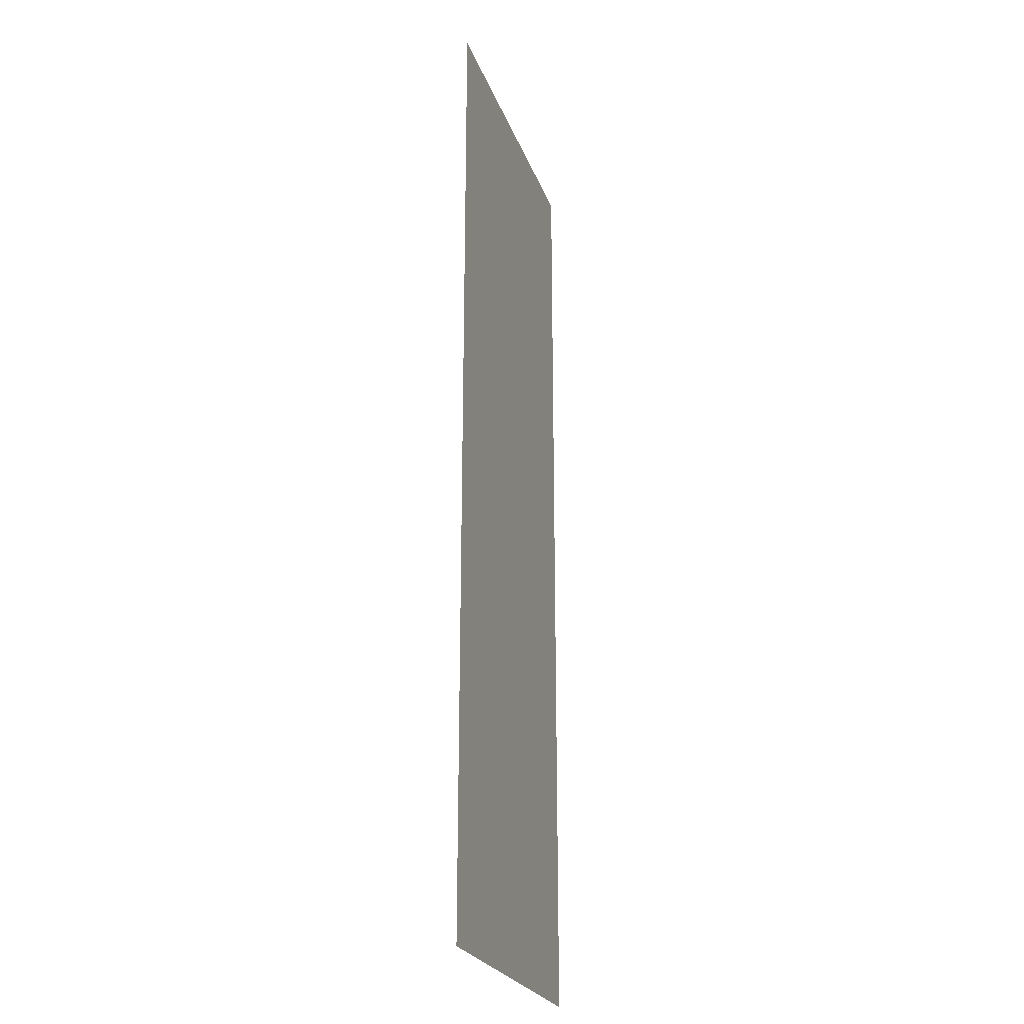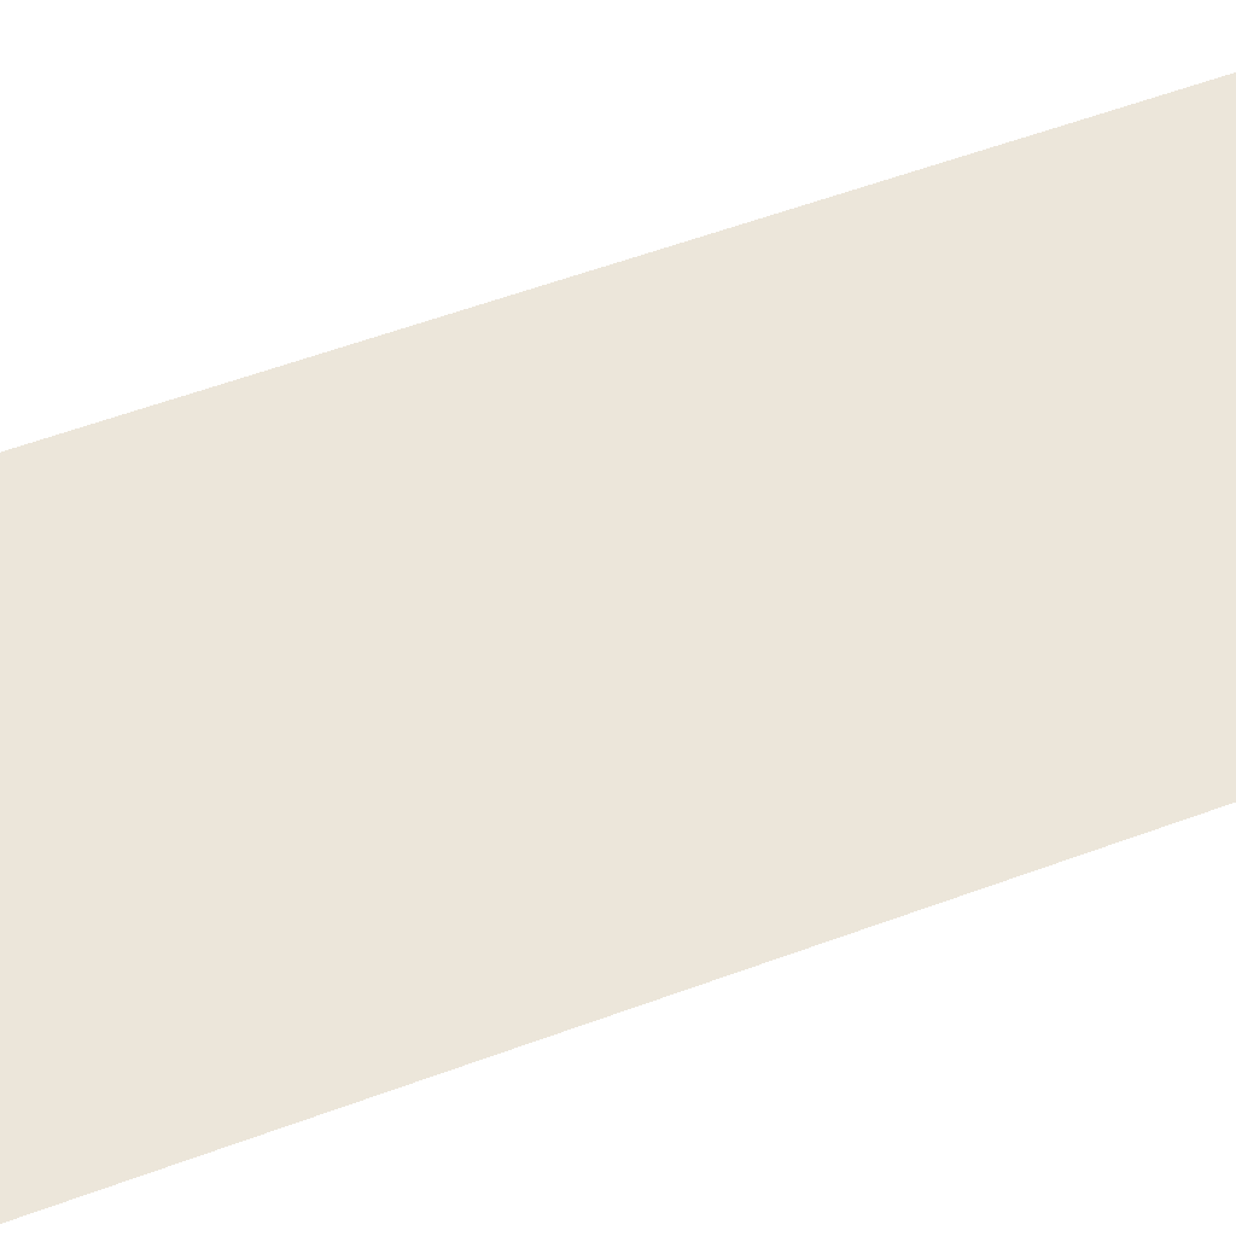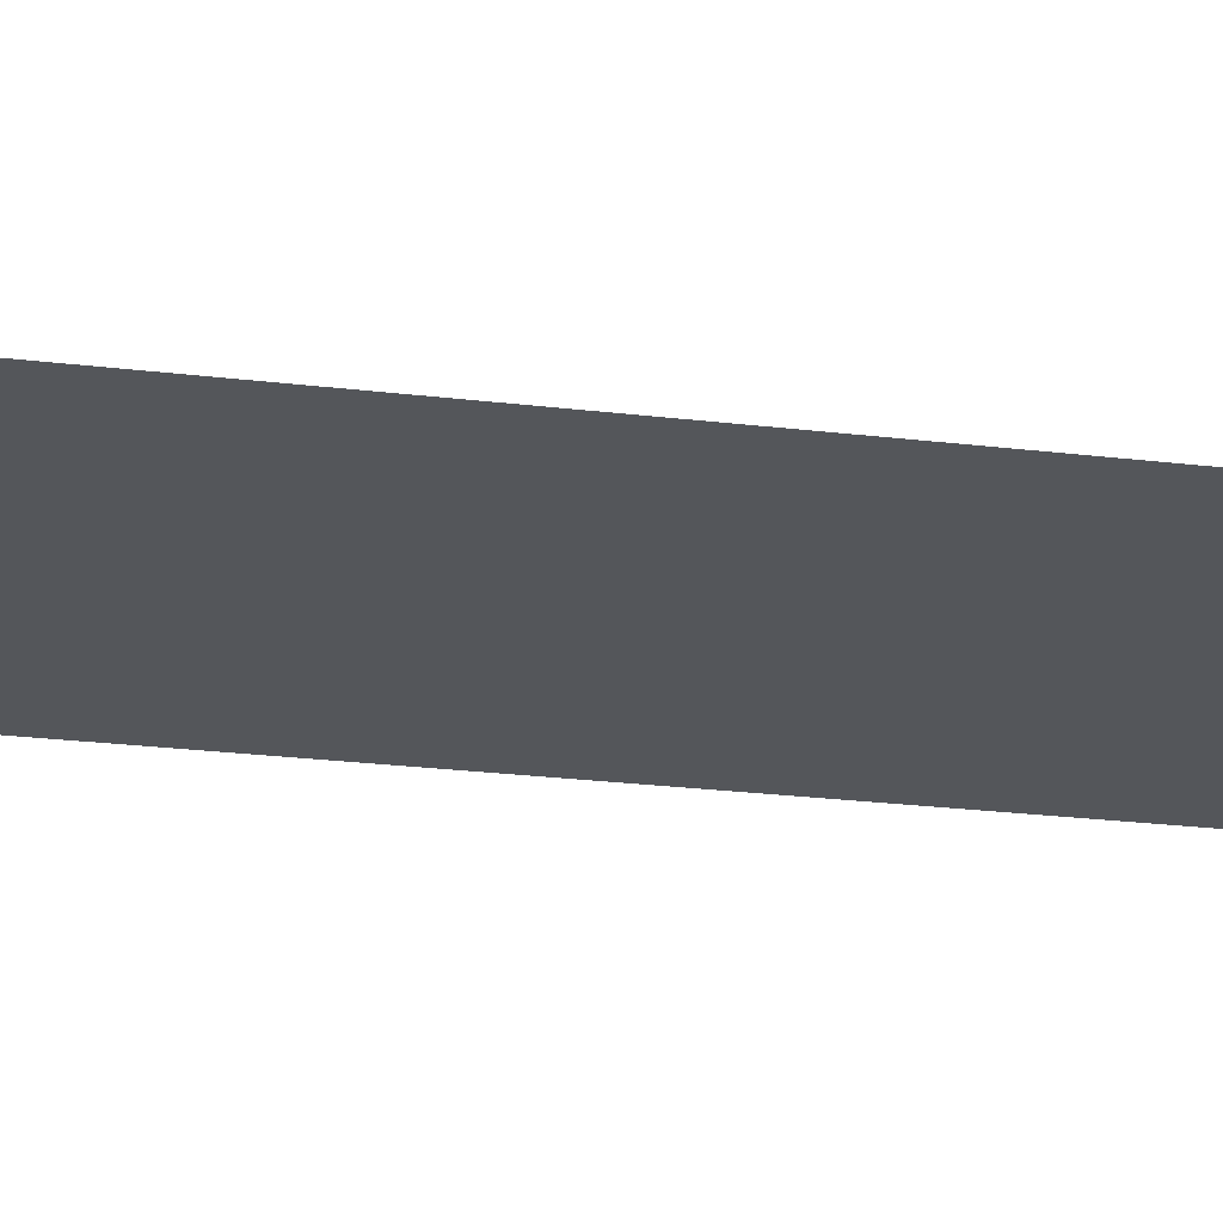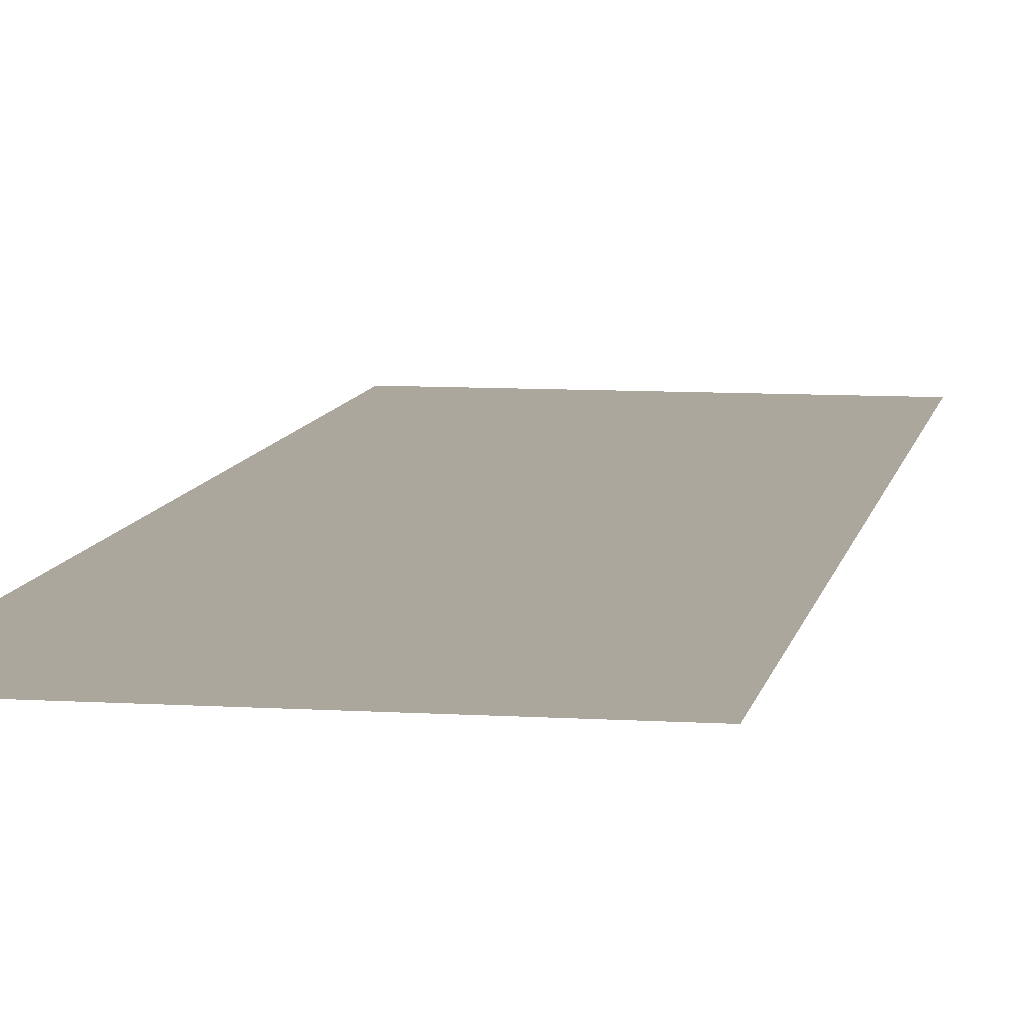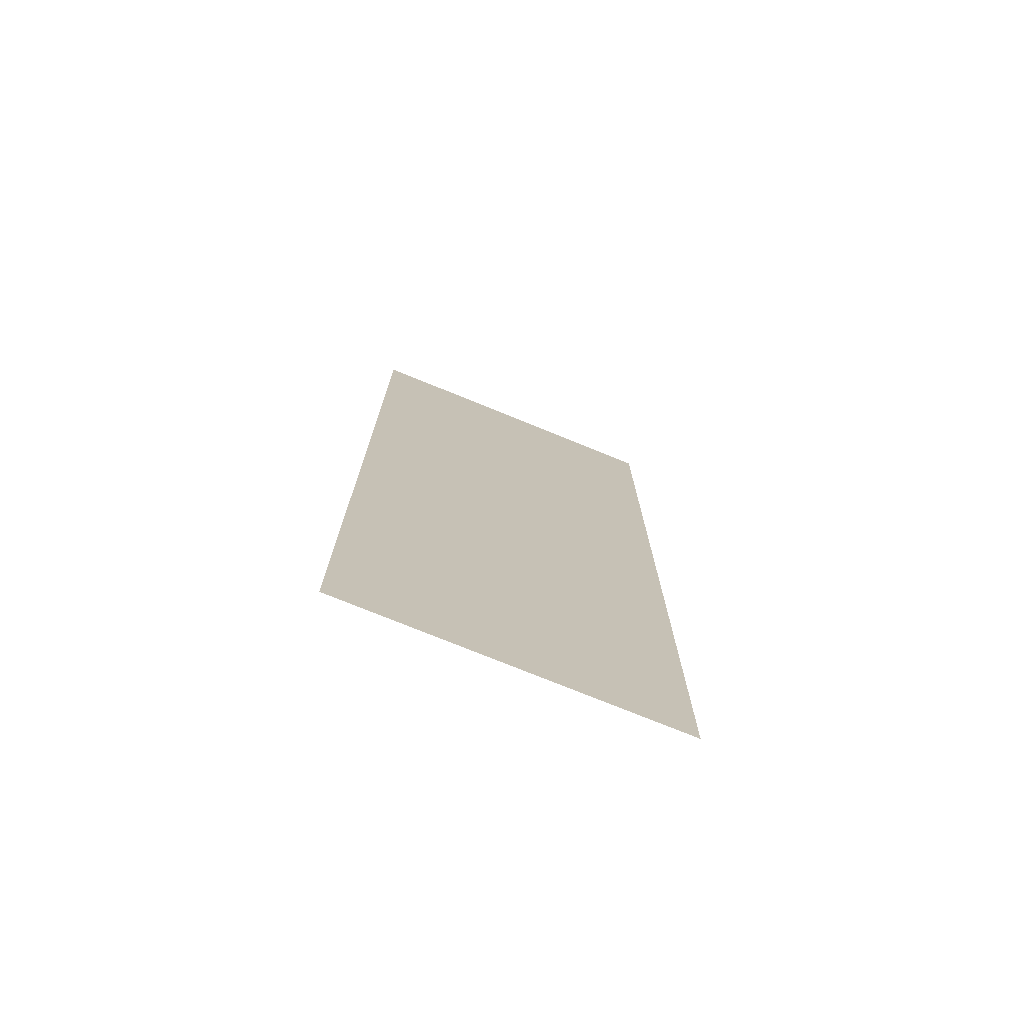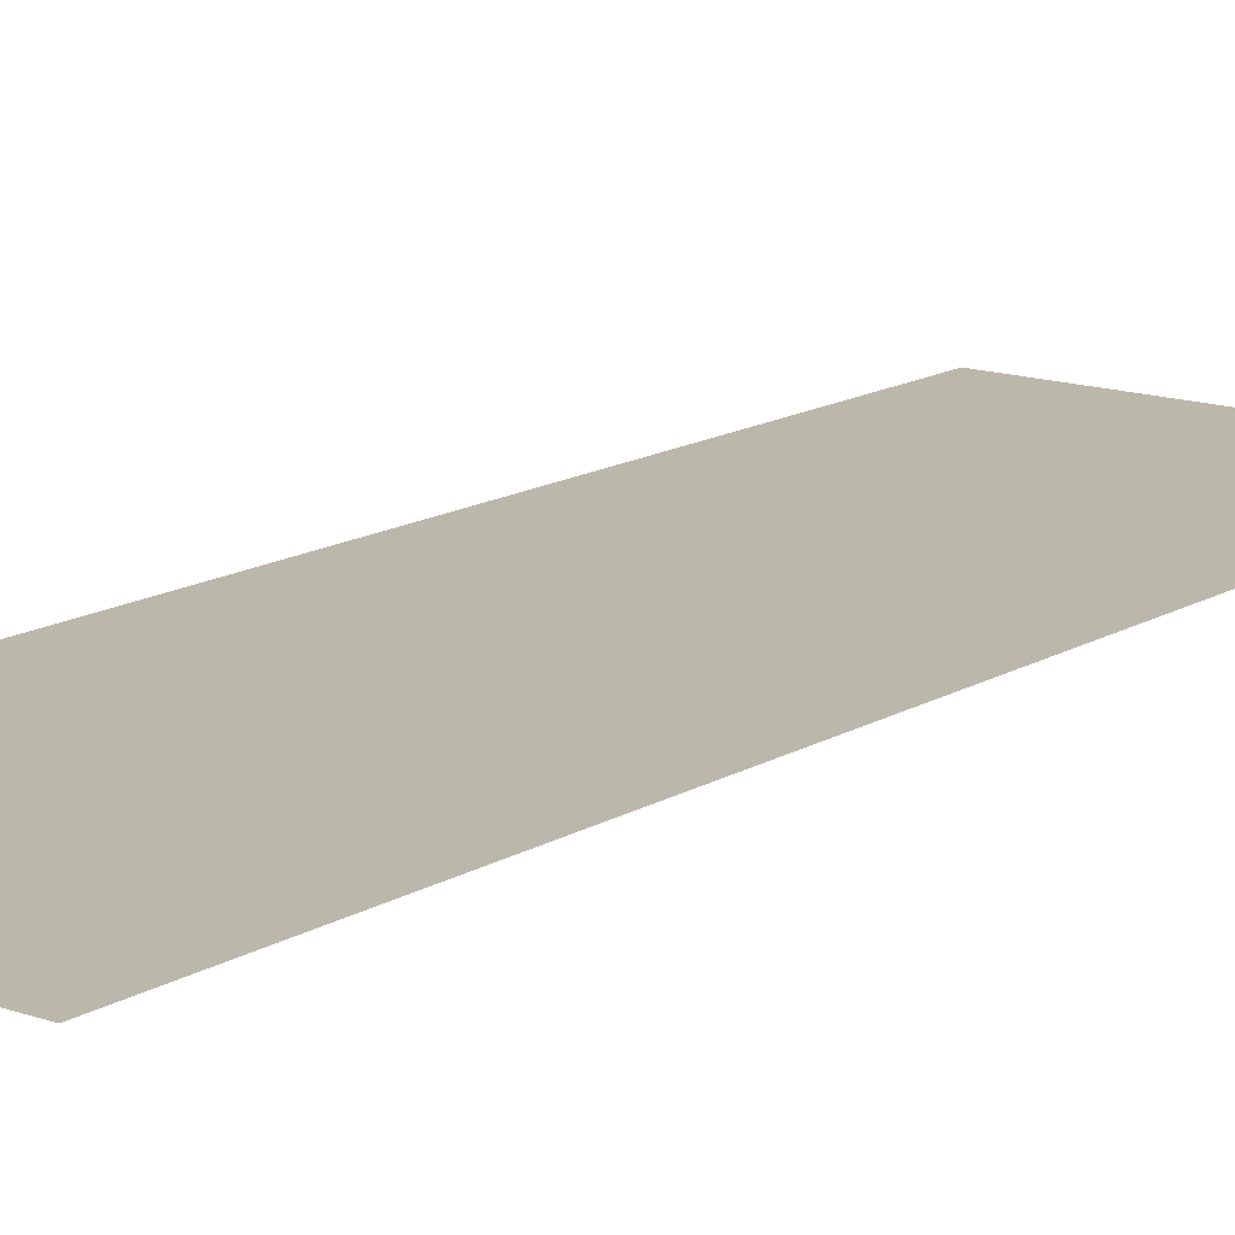
<metadata>
{"format":"obj","ext":"obj","renderer":"f3d","projection":"perspective","resolution":1024,"background":"white","views":[{"elev":-24.1,"azim":107.0,"up":"+Y"},{"elev":54.4,"azim":-111.7,"up":"+Z"},{"elev":-25.2,"azim":79.0,"up":"+Z"},{"elev":8.4,"azim":-170.1,"up":"+Z"},{"elev":-75.2,"azim":-22.2,"up":"+Y"},{"elev":14.3,"azim":-142.4,"up":"+Z"}]}
</metadata>
<code>
o mesh3_lod2.obj
v 1.535 -18 3.001
v 2.9 -18 3.001
v 2.9 -14 3.001
v 1.535 -14 3.001
f 1 2 3
f 3 4 1

</code>
